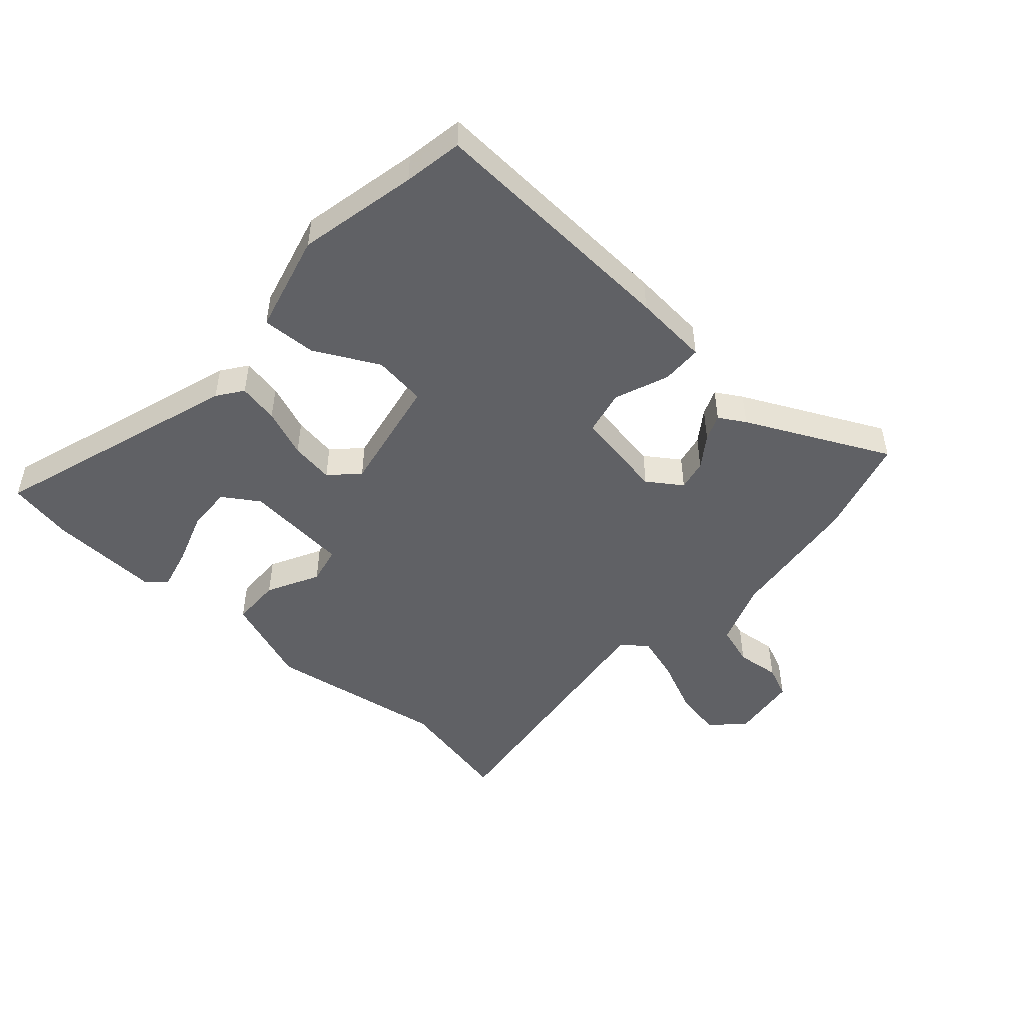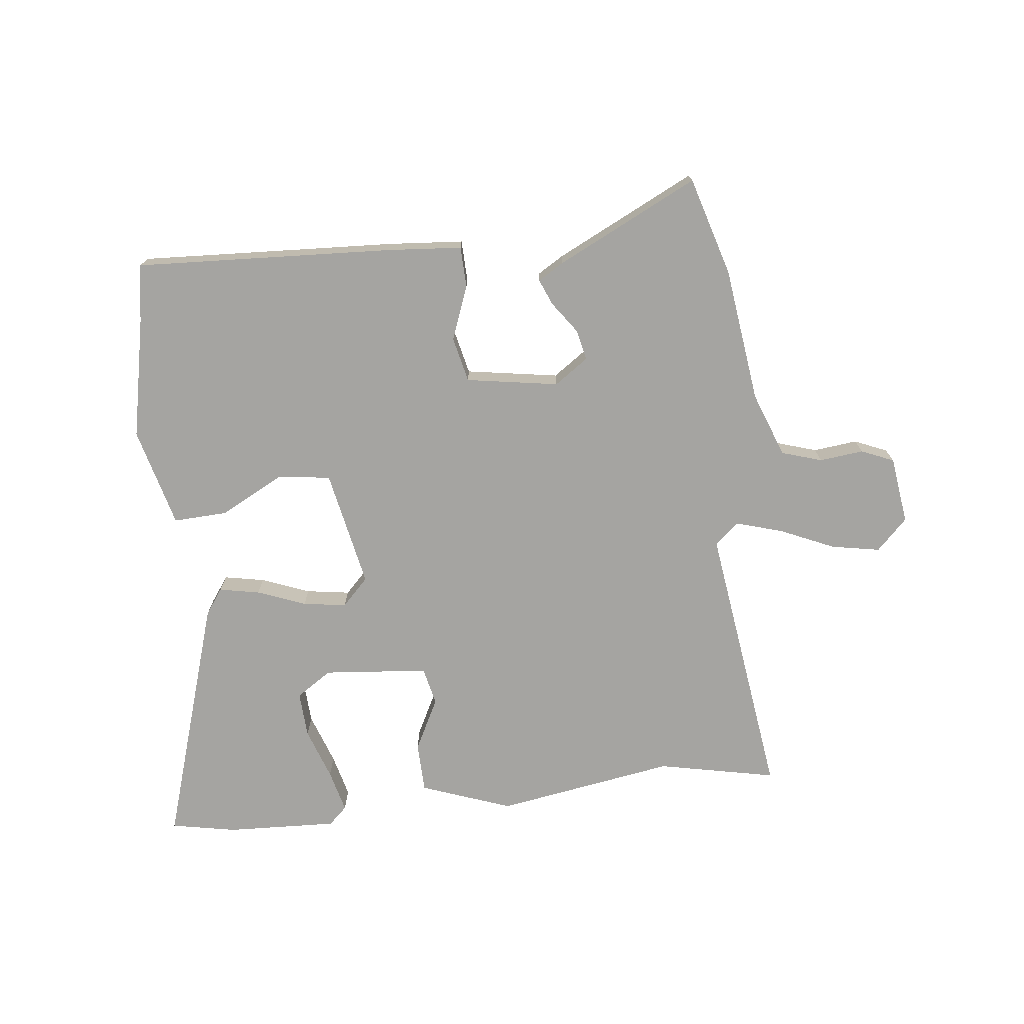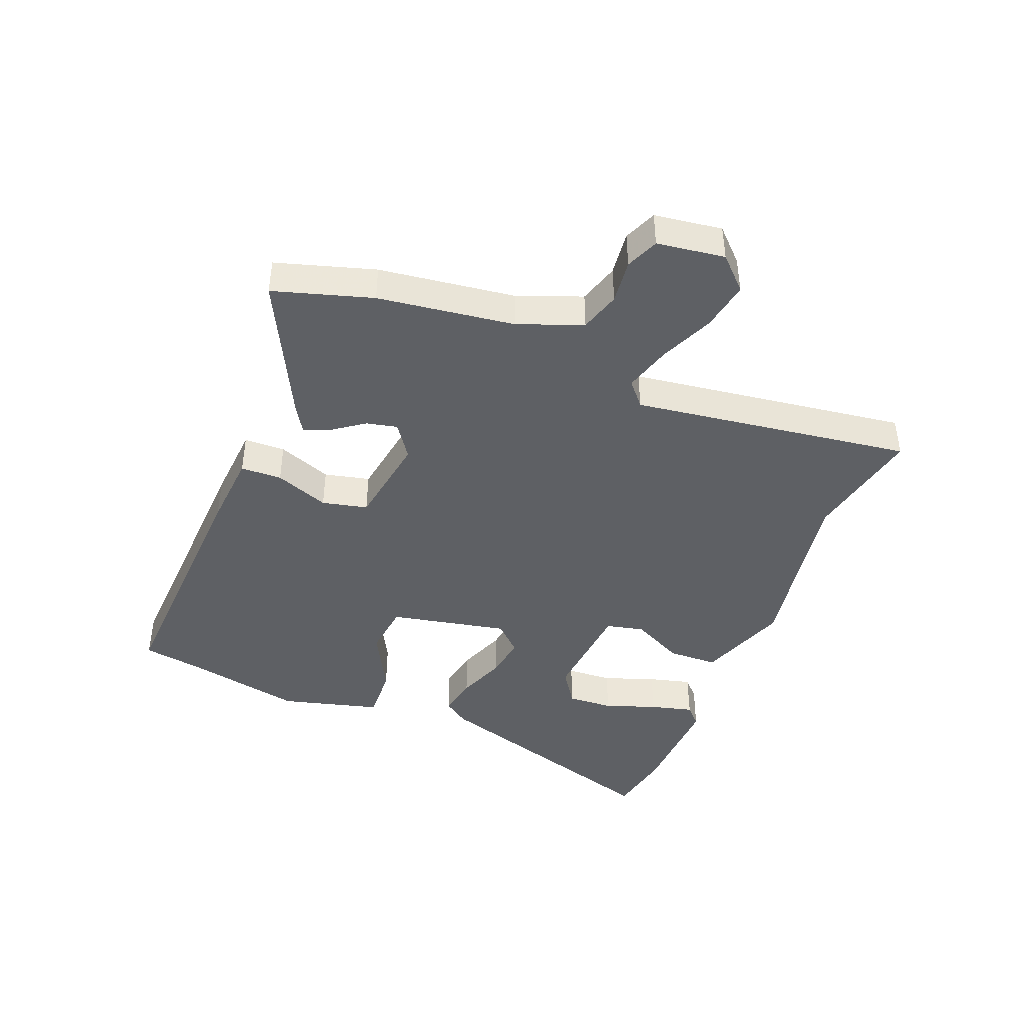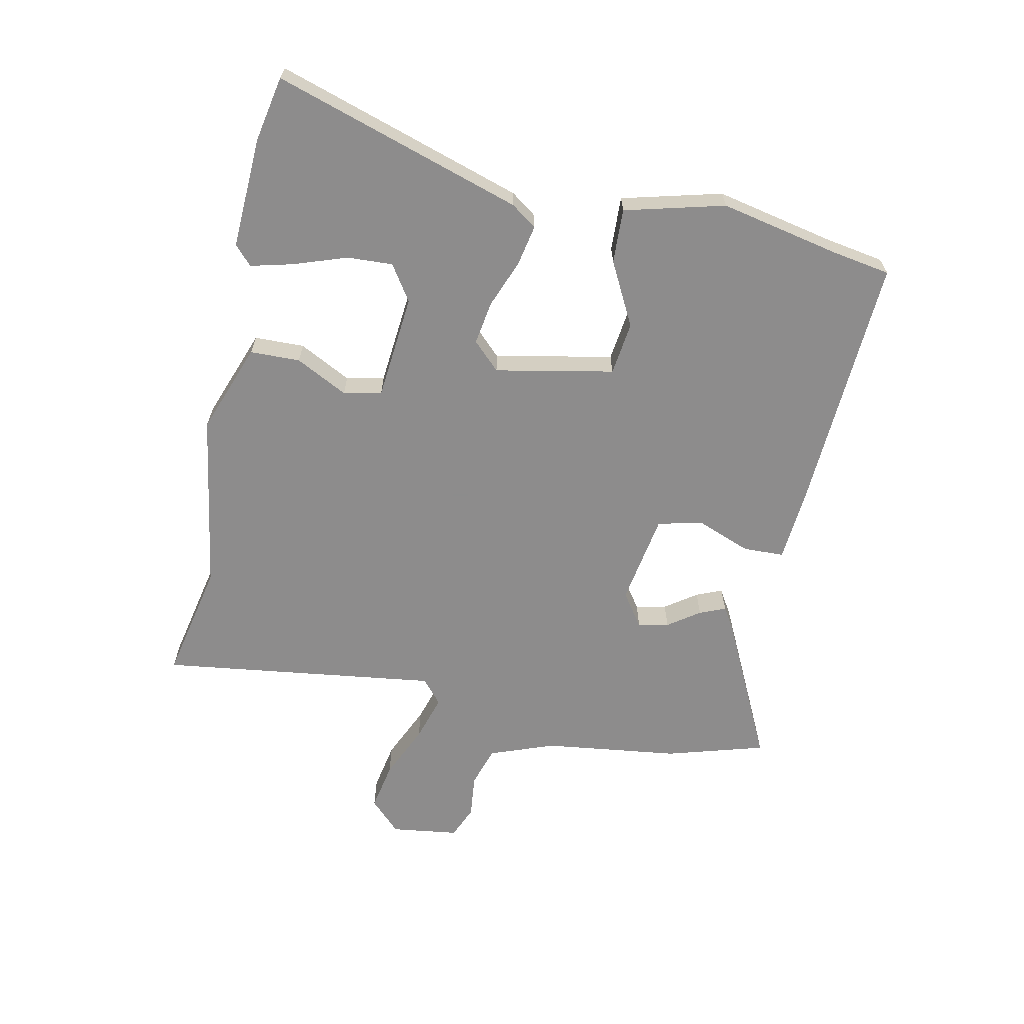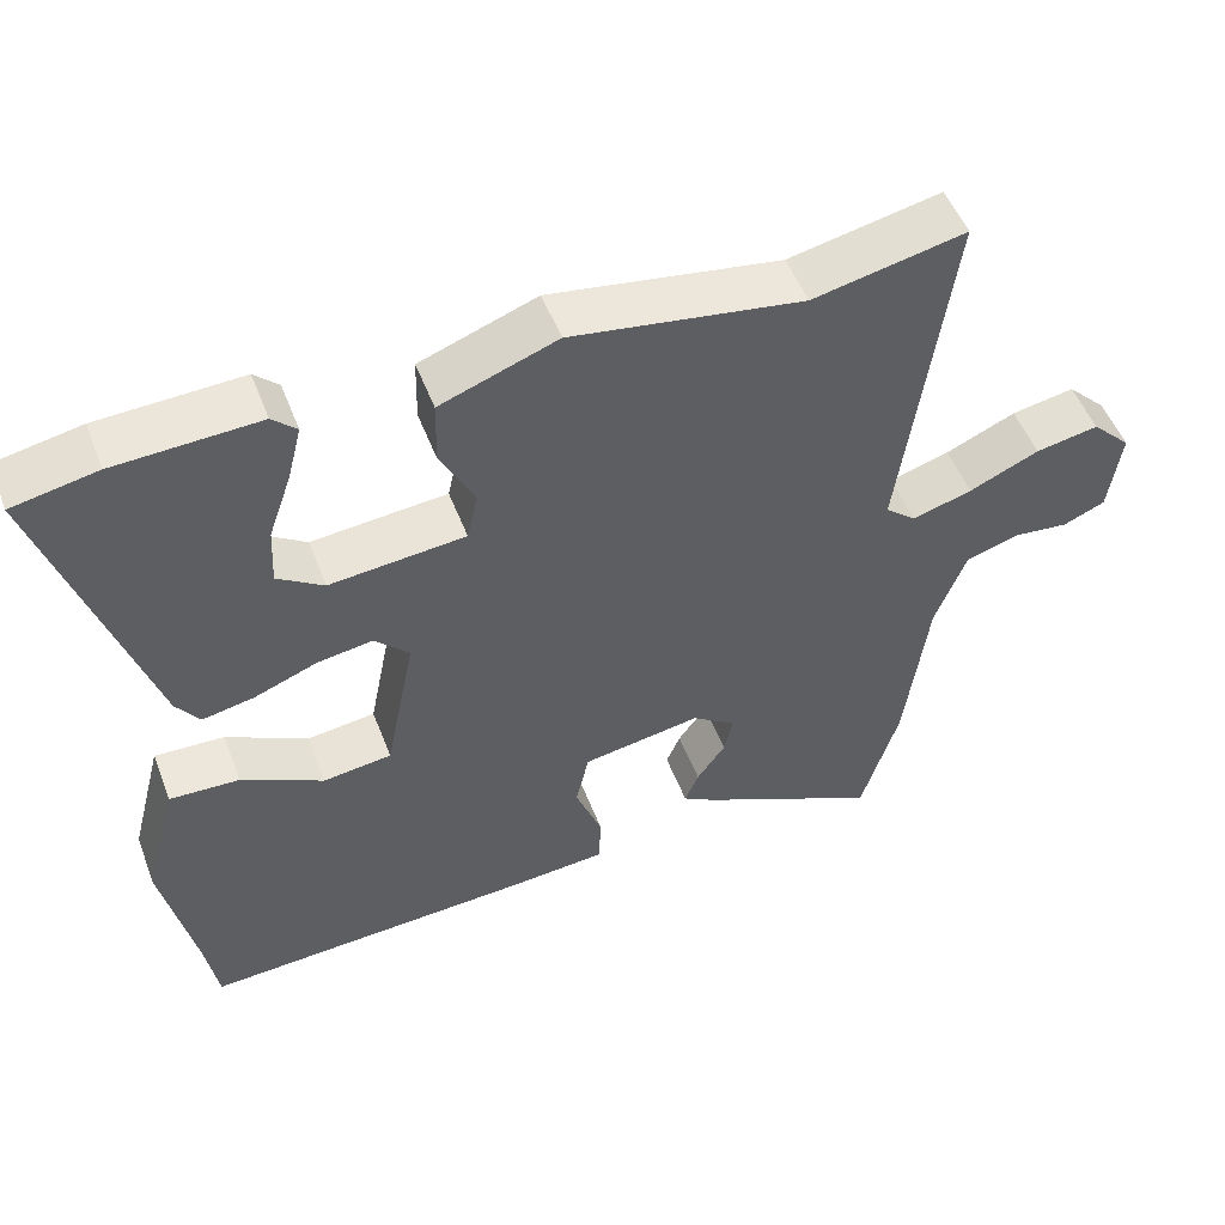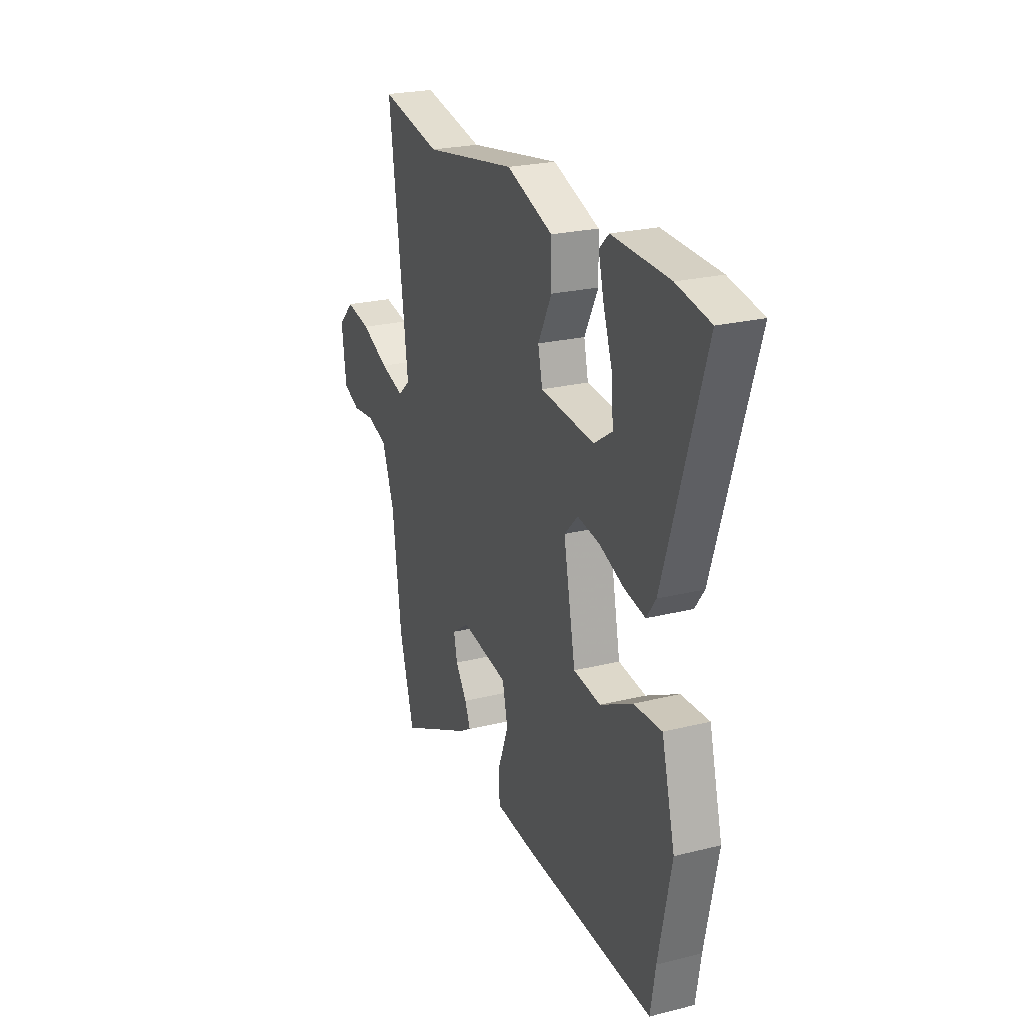
<metadata>
{"format":"obj","ext":"obj","renderer":"f3d","projection":"perspective","resolution":1024,"background":"white","views":[{"elev":-48.2,"azim":137.9,"up":"+Y"},{"elev":-73.4,"azim":-173.5,"up":"+Y"},{"elev":-43.0,"azim":-111.4,"up":"+Y"},{"elev":-64.3,"azim":78.1,"up":"+Y"},{"elev":51.7,"azim":159.3,"up":"+Z"},{"elev":23.9,"azim":67.5,"up":"+Z"}]}
</metadata>
<code>
v -0.517 0.07 0.504
v -0.321 0.07 0.463
v -0.024 0.07 0.511
v 0.126 0.07 0.456
v 0.128 0.07 0.373
v 0.084 0.07 0.287
v 0.098 0.07 0.224
v 0.272 0.07 0.208
v 0.331 0.07 0.247
v 0.327 0.07 0.323
v 0.297 0.07 0.409
v 0.279 0.07 0.48
v 0.31 0.07 0.509
v 0.494 0.07 0.501
v 0.602 0.07 0.48
v 0.473 0.07 0.069
v 0.443 0.07 0.027
v 0.376 0.07 0.04
v 0.296 0.07 0.071
v 0.224 0.07 0.082
v 0.18 0.07 0.037
v 0.219 0.07 -0.159
v 0.307 0.07 -0.17
v 0.412 0.07 -0.115
v 0.502 0.07 -0.111
v 0.545 0.07 -0.276
v 0.504 0.07 -0.474
v 0.488 0.07 -0.571
v 0.062 0.07 -0.549
v -0.063 0.07 -0.539
v -0.065 0.07 -0.471
v -0.031 0.07 -0.382
v -0.048 0.07 -0.307
v -0.201 0.07 -0.282
v -0.257 0.07 -0.321
v -0.246 0.07 -0.372
v -0.209 0.07 -0.424
v -0.191 0.07 -0.467
v -0.234 0.07 -0.493
v -0.468 0.07 -0.608
v -0.516 0.07 -0.445
v -0.545 0.07 -0.22
v -0.585 0.07 -0.113
v -0.652 0.07 -0.092
v -0.725 0.07 -0.1
v -0.779 0.07 -0.077
v -0.794 0.07 0.035
v -0.743 0.07 0.086
v -0.662 0.07 0.071
v -0.572 0.07 0.031
v -0.495 0.07 0.008
v -0.455 0.07 0.042
v -0.517 0 0.504
v -0.321 0 0.463
v -0.024 0 0.511
v 0.126 0 0.456
v 0.128 0 0.373
v 0.084 0 0.287
v 0.098 0 0.224
v 0.272 0 0.208
v 0.331 0 0.247
v 0.327 0 0.323
v 0.297 0 0.409
v 0.279 0 0.48
v 0.31 0 0.509
v 0.494 0 0.501
v 0.602 0 0.48
v 0.473 0 0.069
v 0.443 0 0.027
v 0.376 0 0.04
v 0.296 0 0.071
v 0.224 0 0.082
v 0.18 0 0.037
v 0.219 0 -0.159
v 0.307 0 -0.17
v 0.412 0 -0.115
v 0.502 0 -0.111
v 0.545 0 -0.276
v 0.504 0 -0.474
v 0.488 0 -0.571
v 0.062 0 -0.549
v -0.063 0 -0.539
v -0.065 0 -0.471
v -0.031 0 -0.382
v -0.048 0 -0.307
v -0.201 0 -0.282
v -0.257 0 -0.321
v -0.246 0 -0.372
v -0.209 0 -0.424
v -0.191 0 -0.467
v -0.234 0 -0.493
v -0.468 0 -0.608
v -0.516 0 -0.445
v -0.545 0 -0.22
v -0.585 0 -0.113
v -0.652 0 -0.092
v -0.725 0 -0.1
v -0.779 0 -0.077
v -0.794 0 0.035
v -0.743 0 0.086
v -0.662 0 0.071
v -0.572 0 0.031
v -0.495 0 0.008
v -0.455 0 0.042
f 48 49 50
f 47 48 50
f 46 47 50
f 45 46 50
f 44 45 50
f 43 44 50 51
f 42 43 51 52
f 40 41 42
f 39 40 42
f 38 39 42
f 37 38 42
f 36 37 42
f 35 36 42 52
f 30 31 32
f 29 30 32
f 28 29 32
f 27 28 32
f 26 27 32
f 25 26 32
f 24 25 32
f 23 24 32
f 22 23 32 33
f 21 22 33 34
f 17 18 19
f 16 17 19
f 15 16 19
f 14 15 19
f 12 13 14
f 11 12 14
f 10 11 14
f 9 10 14
f 9 14 19
f 8 9 19 20
f 4 5 6
f 3 4 6
f 2 3 6
f 2 6 7
f 1 2 7
f 52 1 7
f 34 35 52
f 21 34 52
f 20 21 52
f 8 20 52
f 7 8 52
f 102 101 100
f 102 100 99
f 102 99 98
f 102 98 97
f 102 97 96
f 103 102 96 95
f 104 103 95 94
f 94 93 92
f 94 92 91
f 94 91 90
f 94 90 89
f 94 89 88
f 104 94 88 87
f 84 83 82
f 84 82 81
f 84 81 80
f 84 80 79
f 84 79 78
f 84 78 77
f 84 77 76
f 84 76 75
f 85 84 75 74
f 86 85 74 73
f 71 70 69
f 71 69 68
f 71 68 67
f 71 67 66
f 66 65 64
f 66 64 63
f 66 63 62
f 66 62 61
f 71 66 61
f 72 71 61 60
f 58 57 56
f 58 56 55
f 58 55 54
f 59 58 54
f 59 54 53
f 59 53 104
f 104 87 86
f 104 86 73
f 104 73 72
f 104 72 60
f 104 60 59
f 1 53 54 2
f 2 54 55 3
f 3 55 56 4
f 4 56 57 5
f 5 57 58 6
f 6 58 59 7
f 7 59 60 8
f 8 60 61 9
f 9 61 62 10
f 10 62 63 11
f 11 63 64 12
f 12 64 65 13
f 13 65 66 14
f 14 66 67 15
f 15 67 68 16
f 16 68 69 17
f 17 69 70 18
f 18 70 71 19
f 19 71 72 20
f 20 72 73 21
f 21 73 74 22
f 22 74 75 23
f 23 75 76 24
f 24 76 77 25
f 25 77 78 26
f 26 78 79 27
f 27 79 80 28
f 28 80 81 29
f 29 81 82 30
f 30 82 83 31
f 31 83 84 32
f 32 84 85 33
f 33 85 86 34
f 34 86 87 35
f 35 87 88 36
f 36 88 89 37
f 37 89 90 38
f 38 90 91 39
f 39 91 92 40
f 40 92 93 41
f 41 93 94 42
f 42 94 95 43
f 43 95 96 44
f 44 96 97 45
f 45 97 98 46
f 46 98 99 47
f 47 99 100 48
f 48 100 101 49
f 49 101 102 50
f 50 102 103 51
f 51 103 104 52
f 52 104 53 1

</code>
